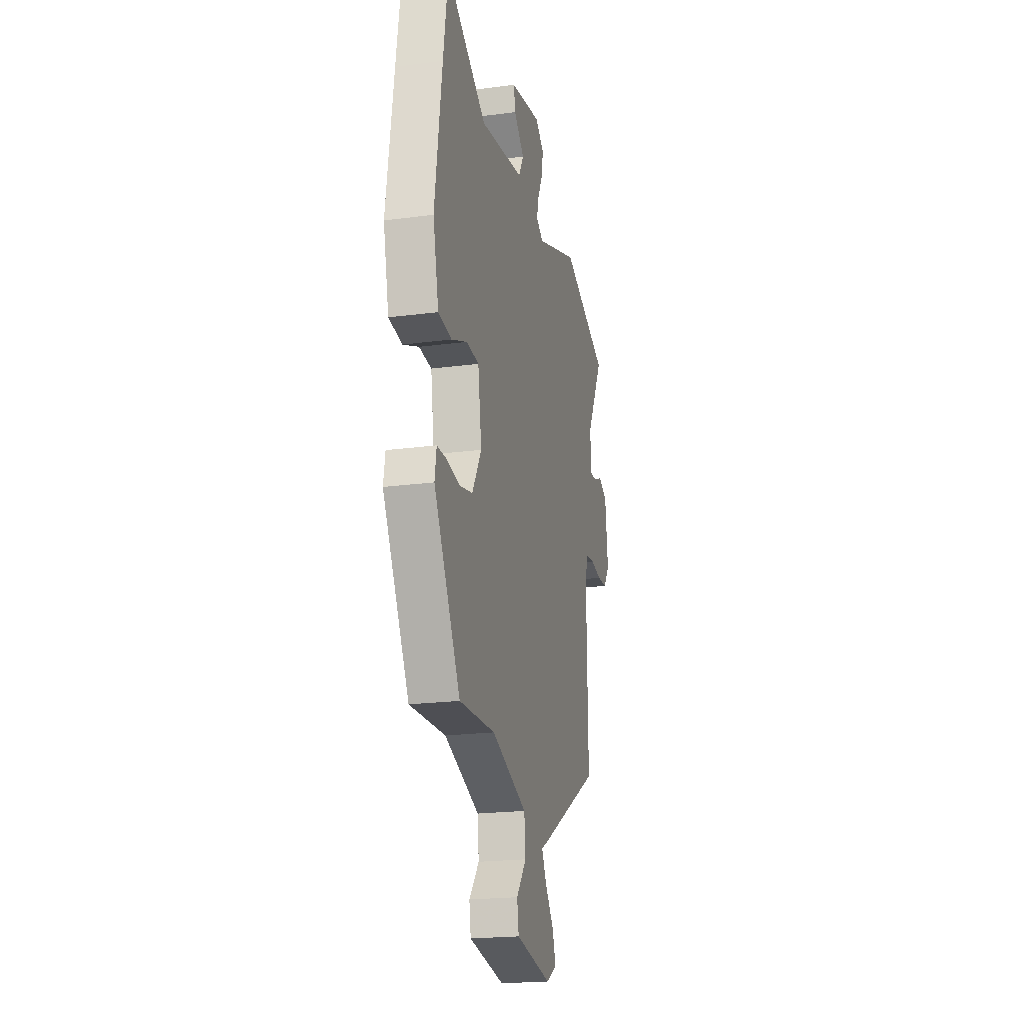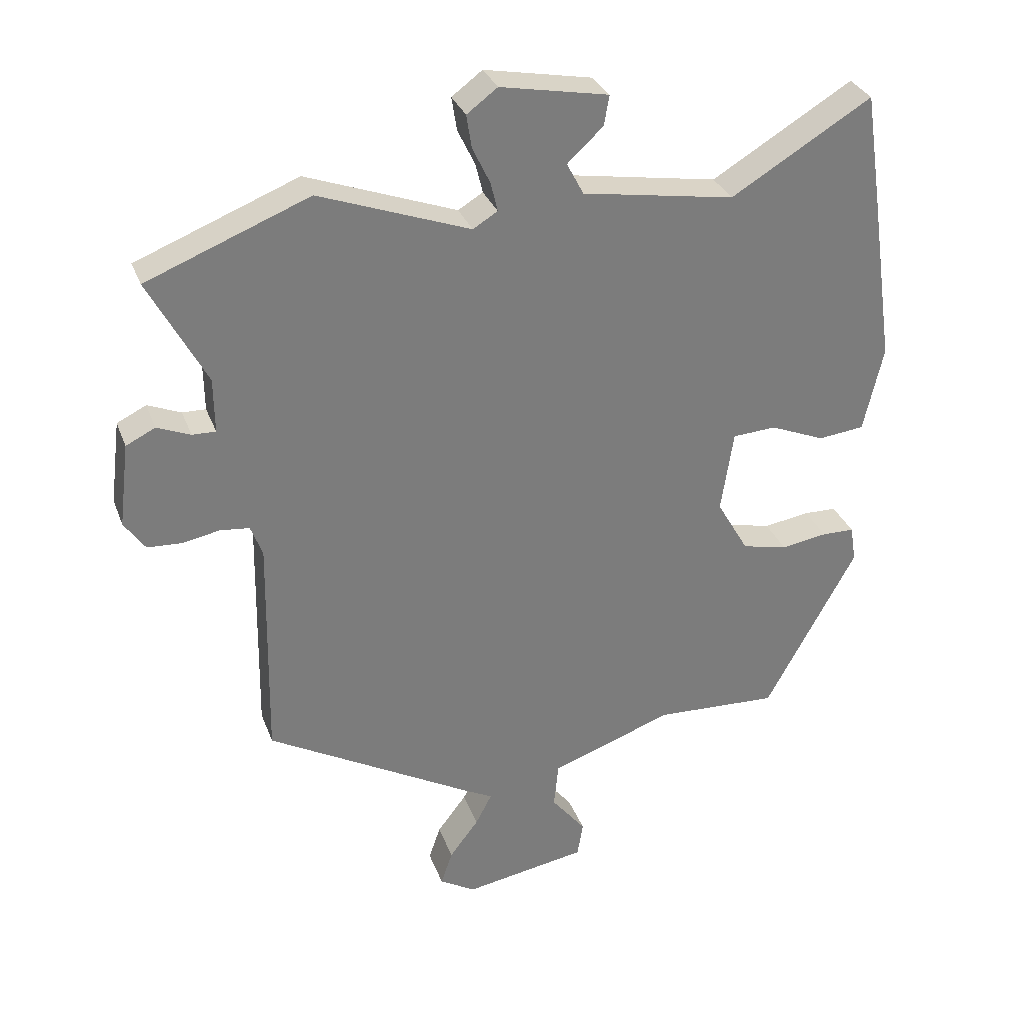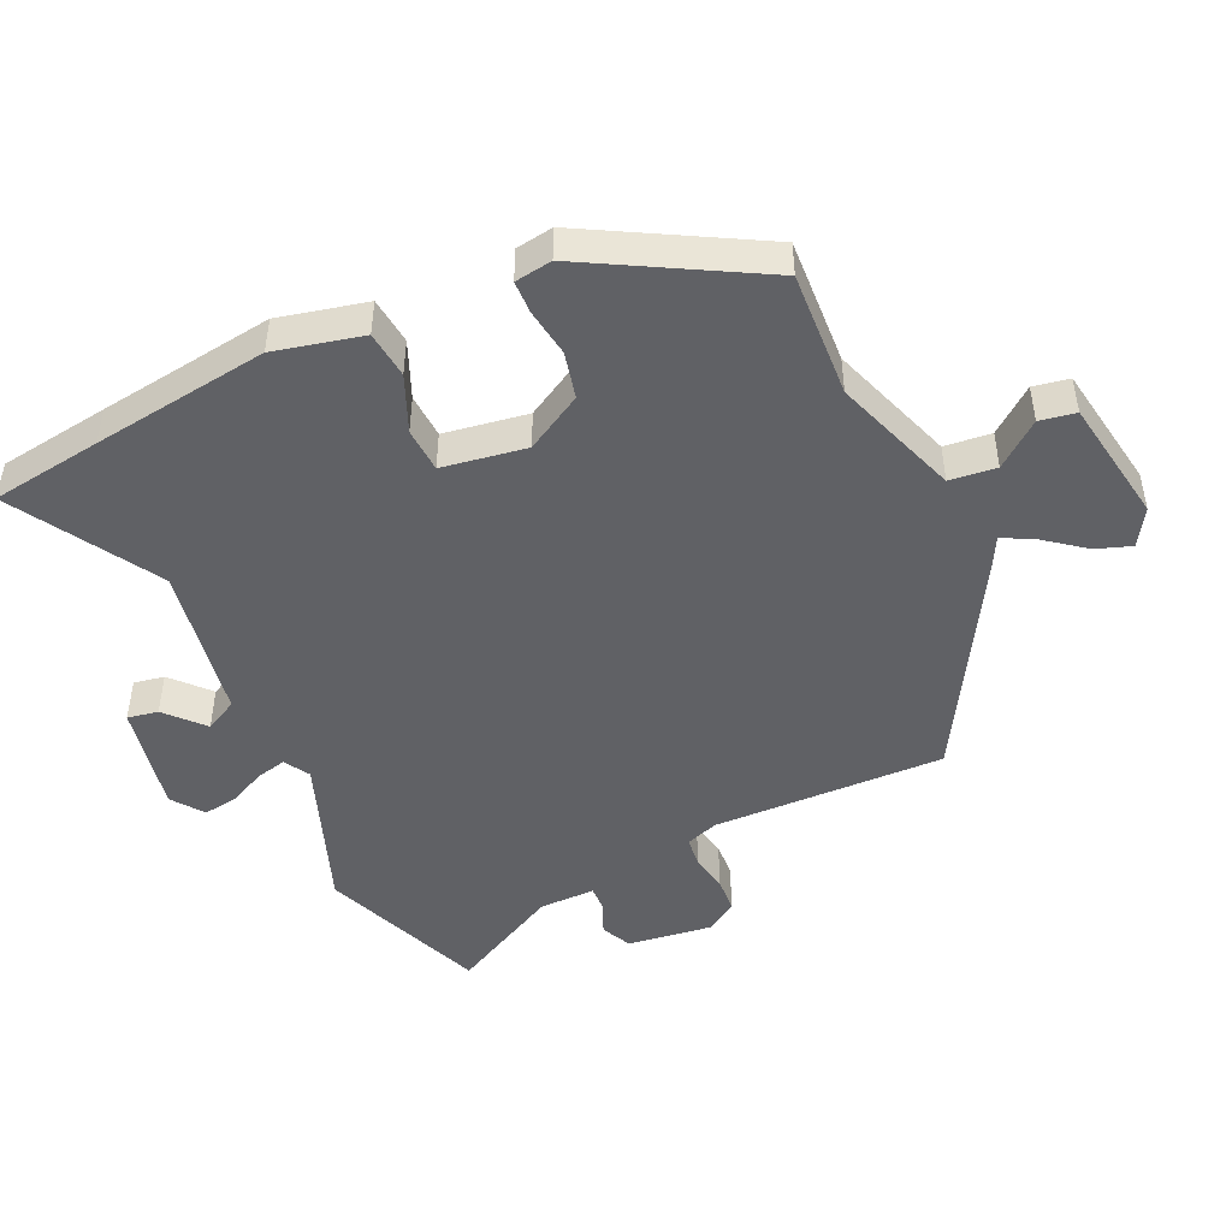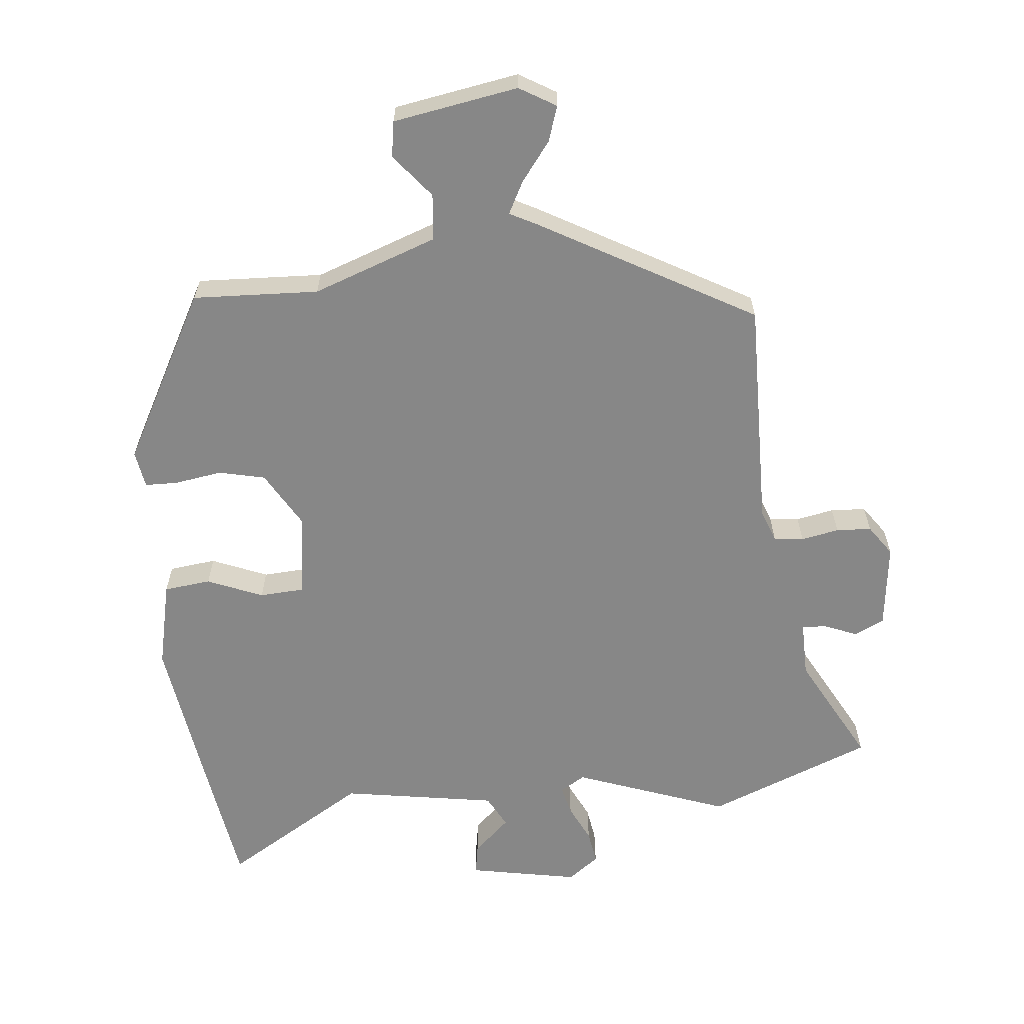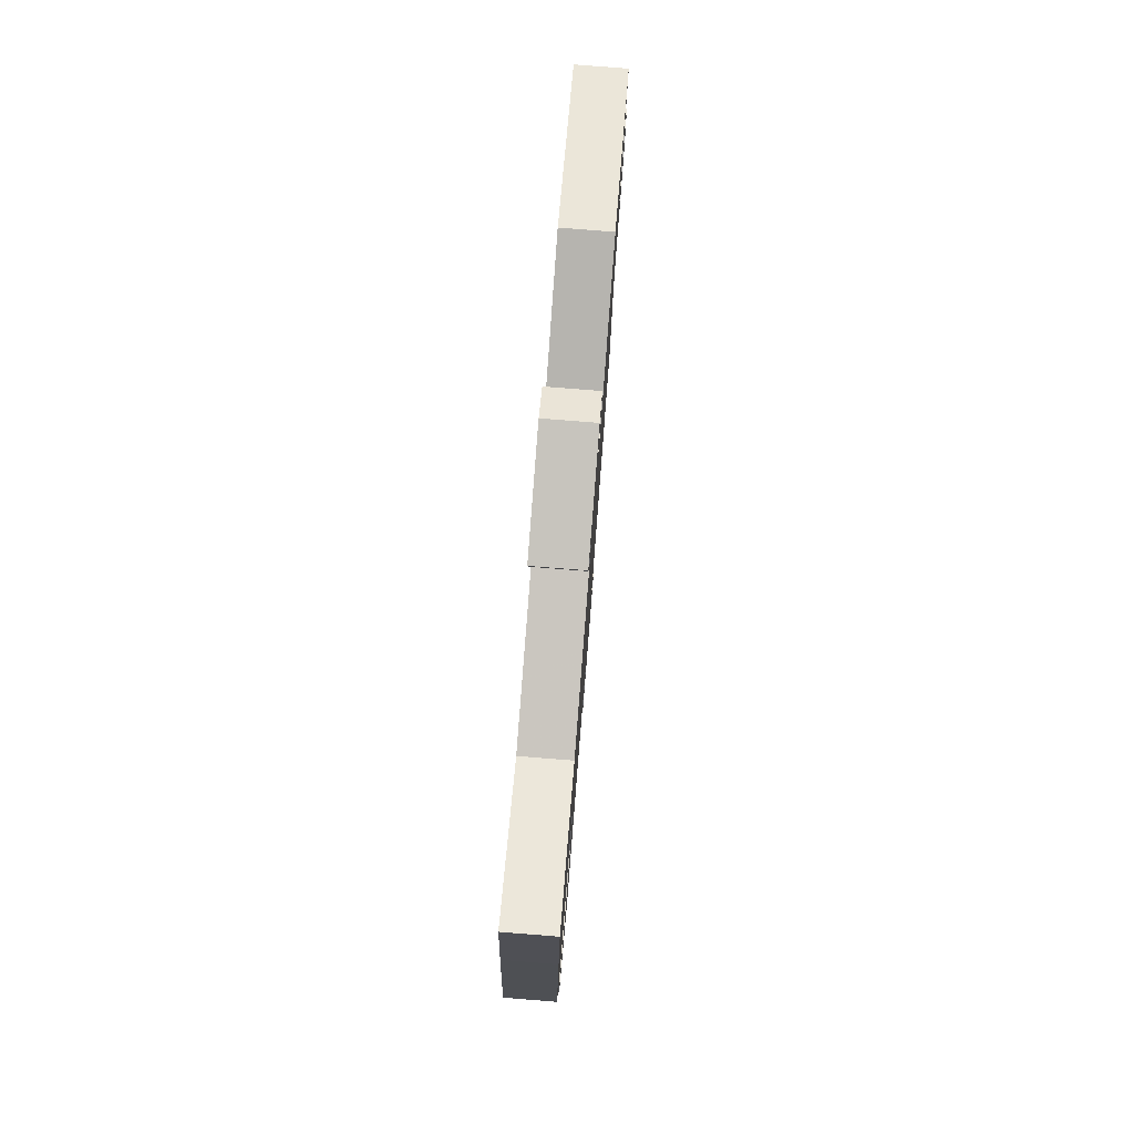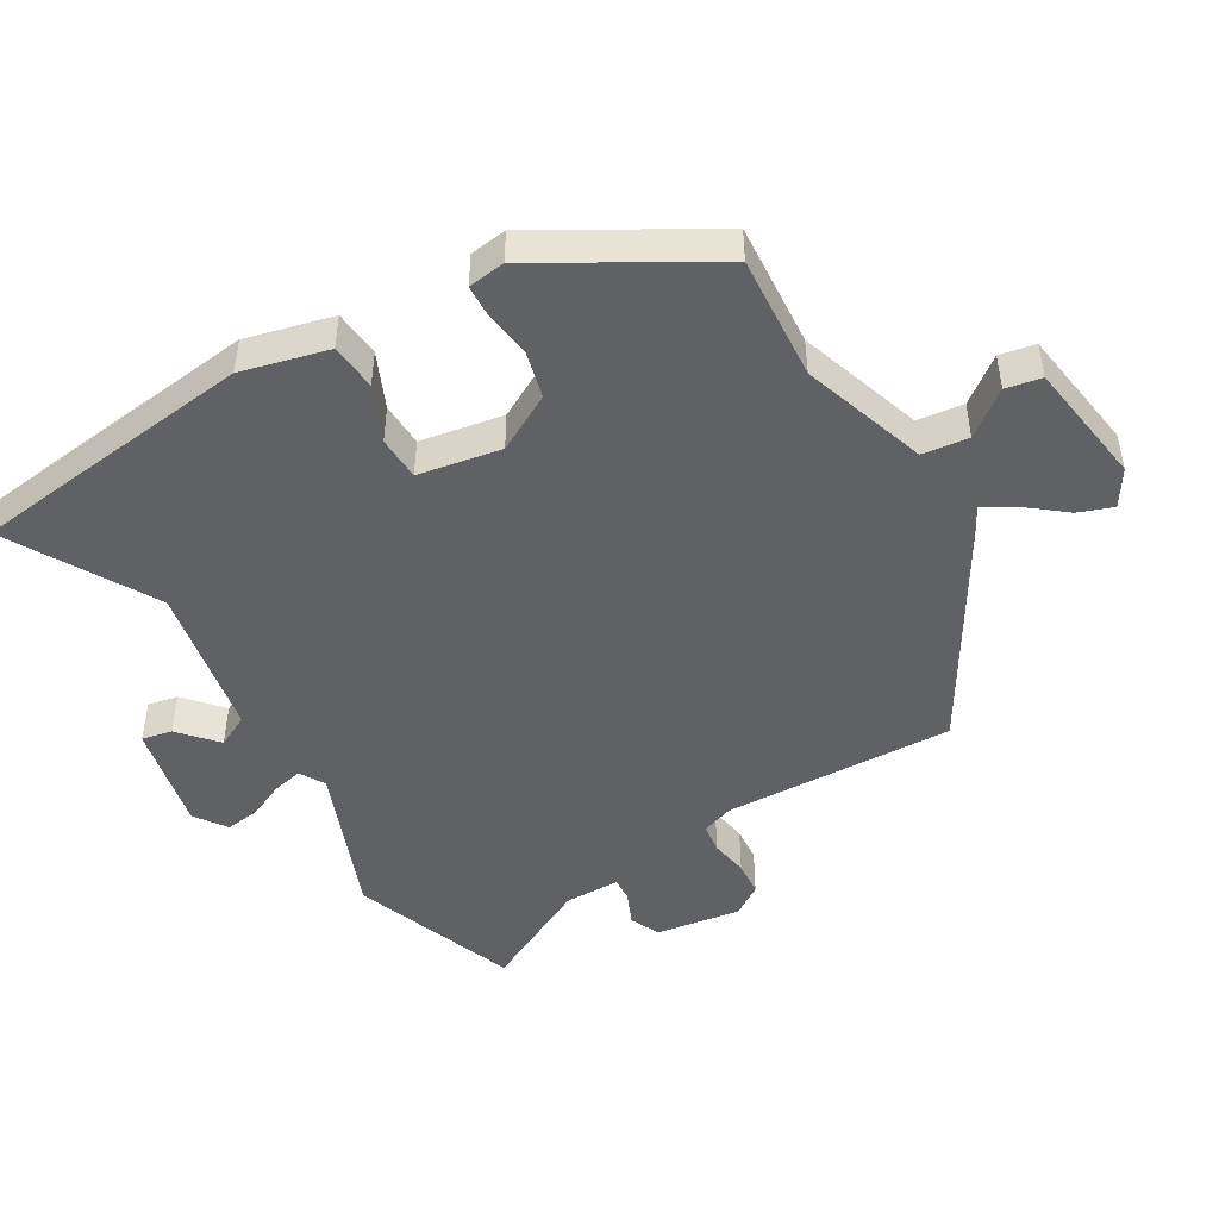
<metadata>
{"format":"obj","ext":"obj","renderer":"f3d","projection":"perspective","resolution":1024,"background":"white","views":[{"elev":-21.1,"azim":103.3,"up":"+Z"},{"elev":31.5,"azim":-18.5,"up":"+Z"},{"elev":-47.3,"azim":114.3,"up":"+Y"},{"elev":-62.4,"azim":-174.2,"up":"+Y"},{"elev":79.1,"azim":94.5,"up":"+Z"},{"elev":-47.4,"azim":119.2,"up":"+Y"}]}
</metadata>
<code>
v -0.612 0.07 0.456
v -0.363 0.07 0.554
v -0.132 0.07 0.469
v -0.094 0.07 0.492
v -0.105 0.07 0.537
v -0.132 0.07 0.593
v -0.14 0.07 0.644
v -0.093 0.07 0.679
v 0.073 0.07 0.647
v 0.065 0.07 0.601
v 0.01 0.07 0.55
v 0.036 0.07 0.501
v 0.27 0.07 0.462
v 0.486 0.07 0.592
v 0.511 0.07 0.425
v 0.549 0.07 0.16
v 0.519 0.07 0.028
v 0.448 0.07 0.02
v 0.364 0.07 0.055
v 0.297 0.07 0.051
v 0.278 0.07 -0.075
v 0.327 0.07 -0.16
v 0.397 0.07 -0.176
v 0.468 0.07 -0.165
v 0.518 0.07 -0.166
v 0.527 0.07 -0.222
v 0.387 0.07 -0.478
v 0.197 0.07 -0.469
v 0.009 0.07 -0.536
v 0.002 0.07 -0.606
v 0.055 0.07 -0.672
v 0.046 0.07 -0.726
v -0.143 0.07 -0.758
v -0.198 0.07 -0.725
v -0.18 0.07 -0.672
v -0.135 0.07 -0.613
v -0.11 0.07 -0.565
v -0.152 0.07 -0.543
v -0.472 0.07 -0.362
v -0.466 0.07 -0.013
v -0.484 0.07 0.035
v -0.529 0.07 0.04
v -0.586 0.07 0.029
v -0.639 0.07 0.032
v -0.671 0.07 0.078
v -0.655 0.07 0.207
v -0.61 0.07 0.229
v -0.559 0.07 0.208
v -0.523 0.07 0.207
v -0.524 0.07 0.291
v -0.612 0 0.456
v -0.363 0 0.554
v -0.132 0 0.469
v -0.094 0 0.492
v -0.105 0 0.537
v -0.132 0 0.593
v -0.14 0 0.644
v -0.093 0 0.679
v 0.073 0 0.647
v 0.065 0 0.601
v 0.01 0 0.55
v 0.036 0 0.501
v 0.27 0 0.462
v 0.486 0 0.592
v 0.511 0 0.425
v 0.549 0 0.16
v 0.519 0 0.028
v 0.448 0 0.02
v 0.364 0 0.055
v 0.297 0 0.051
v 0.278 0 -0.075
v 0.327 0 -0.16
v 0.397 0 -0.176
v 0.468 0 -0.165
v 0.518 0 -0.166
v 0.527 0 -0.222
v 0.387 0 -0.478
v 0.197 0 -0.469
v 0.009 0 -0.536
v 0.002 0 -0.606
v 0.055 0 -0.672
v 0.046 0 -0.726
v -0.143 0 -0.758
v -0.198 0 -0.725
v -0.18 0 -0.672
v -0.135 0 -0.613
v -0.11 0 -0.565
v -0.152 0 -0.543
v -0.472 0 -0.362
v -0.466 0 -0.013
v -0.484 0 0.035
v -0.529 0 0.04
v -0.586 0 0.029
v -0.639 0 0.032
v -0.671 0 0.078
v -0.655 0 0.207
v -0.61 0 0.229
v -0.559 0 0.208
v -0.523 0 0.207
v -0.524 0 0.291
f 46 47 48
f 45 46 48
f 44 45 48
f 43 44 48
f 42 43 48
f 41 42 48 49
f 40 41 49 50
f 37 38 39 40
f 34 35 36
f 33 34 36
f 32 33 36
f 31 32 36
f 30 31 36
f 29 30 36 37
f 37 40 50
f 29 37 50
f 28 29 50
f 26 27 28
f 25 26 28
f 24 25 28
f 23 24 28
f 17 18 19
f 16 17 19
f 15 16 19
f 14 15 19
f 13 14 19
f 12 13 19 20
f 9 10 11
f 8 9 11
f 7 8 11
f 6 7 11
f 5 6 11
f 4 5 11 12
f 12 20 21
f 4 12 21
f 3 4 21
f 3 21 22
f 2 3 22
f 1 2 22
f 50 1 22
f 28 50 22
f 22 23 28
f 98 97 96
f 98 96 95
f 98 95 94
f 98 94 93
f 98 93 92
f 99 98 92 91
f 100 99 91 90
f 90 89 88 87
f 86 85 84
f 86 84 83
f 86 83 82
f 86 82 81
f 86 81 80
f 87 86 80 79
f 100 90 87
f 100 87 79
f 100 79 78
f 78 77 76
f 78 76 75
f 78 75 74
f 78 74 73
f 69 68 67
f 69 67 66
f 69 66 65
f 69 65 64
f 69 64 63
f 70 69 63 62
f 61 60 59
f 61 59 58
f 61 58 57
f 61 57 56
f 61 56 55
f 62 61 55 54
f 71 70 62
f 71 62 54
f 71 54 53
f 72 71 53
f 72 53 52
f 72 52 51
f 72 51 100
f 72 100 78
f 78 73 72
f 1 51 52 2
f 2 52 53 3
f 3 53 54 4
f 4 54 55 5
f 5 55 56 6
f 6 56 57 7
f 7 57 58 8
f 8 58 59 9
f 9 59 60 10
f 10 60 61 11
f 11 61 62 12
f 12 62 63 13
f 13 63 64 14
f 14 64 65 15
f 15 65 66 16
f 16 66 67 17
f 17 67 68 18
f 18 68 69 19
f 19 69 70 20
f 20 70 71 21
f 21 71 72 22
f 22 72 73 23
f 23 73 74 24
f 24 74 75 25
f 25 75 76 26
f 26 76 77 27
f 27 77 78 28
f 28 78 79 29
f 29 79 80 30
f 30 80 81 31
f 31 81 82 32
f 32 82 83 33
f 33 83 84 34
f 34 84 85 35
f 35 85 86 36
f 36 86 87 37
f 37 87 88 38
f 38 88 89 39
f 39 89 90 40
f 40 90 91 41
f 41 91 92 42
f 42 92 93 43
f 43 93 94 44
f 44 94 95 45
f 45 95 96 46
f 46 96 97 47
f 47 97 98 48
f 48 98 99 49
f 49 99 100 50
f 50 100 51 1

</code>
